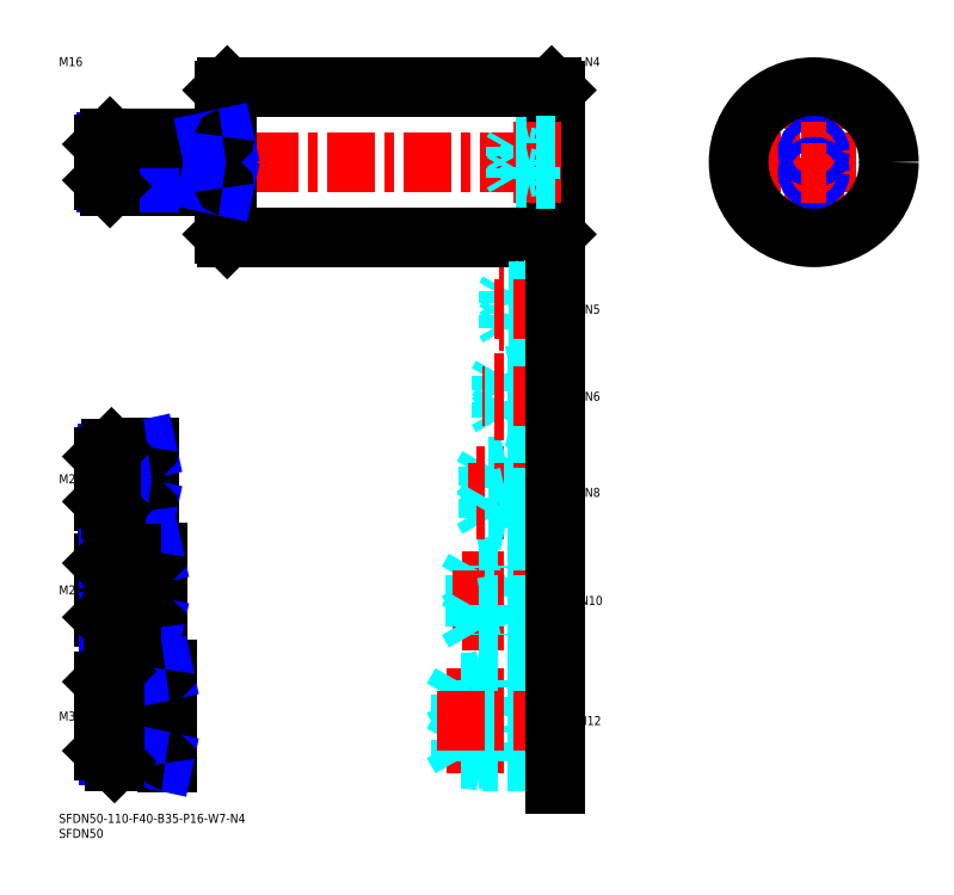
<metadata>
{"format":"dxf","ext":"dxf","renderer":"ezdxf+matplotlib","layout":"modelspace","background":"white","min_lineweight":24,"dpi":150}
</metadata>
<code>
0
SECTION
2
ENTITIES
0
INSERT
8
MSM_CONTINUOUS
2
*U10
10
0
20
0
30
0
0
INSERT
8
MSM_CONTINUOUS
2
*U11
10
0
20
0
30
0
0
INSERT
8
MSM_CONTINUOUS
2
*U12
10
0
20
0
30
0
0
LINE
8
MSM_CENTER
10
38
20
32.5
30
0
11
13
21
32.5
31
0
0
INSERT
8
MSM_CONTINUOUS
2
*U13
10
0
20
0
30
0
0
LINE
8
MSM_CENTER
10
13
20
74.5
30
0
11
35
21
74.5
31
0
0
INSERT
8
MSM_CONTINUOUS
2
*U14
10
0
20
0
30
0
0
LINE
8
MSM_CENTER
10
13
20
111.5
30
0
11
32
21
111.5
31
0
0
LINE
8
MSM_NARROW
10
23
20
120.1
30
0
11
16.15
21
120.1
31
0
0
LINE
8
MSM_NARROW
10
23
20
102.9
30
0
11
16.15
21
102.9
31
0
0
LINE
8
MSM_CONTINUOUS
10
29.5
20
101.5
30
0
11
17.5
21
101.5
31
0
0
LINE
8
MSM_CONTINUOUS
10
29.5
20
121.5
30
0
11
17.5
21
121.5
31
0
0
LINE
8
MSM_CONTINUOUS
10
15
20
104
30
0
11
15
21
119
31
0
0
LINE
8
MSM_CONTINUOUS
10
32.5
20
86.5
30
0
11
18
21
86.5
31
0
0
LINE
8
MSM_CONTINUOUS
10
32.5
20
62.5
30
0
11
18
21
62.5
31
0
0
LINE
8
MSM_CONTINUOUS
10
15
20
65.5
30
0
11
15
21
83.5
31
0
0
LINE
8
MSM_NARROW
10
24
20
84.88
30
0
11
16.38
21
84.88
31
0
0
LINE
8
MSM_NARROW
10
24
20
64.12
30
0
11
16.38
21
64.12
31
0
0
LINE
8
MSM_NARROW
10
16.61
20
45.61
30
0
11
26
21
45.61
31
0
0
LINE
8
MSM_NARROW
10
16.61
20
19.39
30
0
11
26
21
19.39
31
0
0
LINE
8
MSM_CONTINUOUS
10
18.5
20
17.5
30
0
11
35.5
21
17.5
31
0
0
LINE
8
MSM_CONTINUOUS
10
15
20
44
30
0
11
15
21
21
31
0
0
LINE
8
MSM_CONTINUOUS
10
18.5
20
47.5
30
0
11
35.5
21
47.5
31
0
0
LINE
8
MSM_CONTINUOUS
10
30
20
122
30
0
11
30
21
101
31
0
0
LINE
8
MSM_CONTINUOUS
10
33
20
87
30
0
11
33
21
62
31
0
0
LINE
8
MSM_CONTINUOUS
10
36
20
48
30
0
11
36
21
17
31
0
0
LINE
8
MSM_CONTINUOUS
10
23
20
121.5
30
0
11
23
21
101.5
31
0
0
LINE
8
MSM_CONTINUOUS
10
26
20
47.5
30
0
11
26
21
17.5
31
0
0
LINE
8
MSM_NARROW
10
23
20
120.1
30
0
11
29.25
21
121.5
31
0
0
LINE
8
MSM_NARROW
10
23
20
102.9
30
0
11
29.25
21
101.5
31
0
0
LINE
8
MSM_NARROW
10
24
20
84.88
30
0
11
31.5
21
86.5
31
0
0
LINE
8
MSM_NARROW
10
24
20
64.12
30
0
11
31.5
21
62.5
31
0
0
LINE
8
MSM_NARROW
10
26
20
45.61
30
0
11
34.75
21
47.5
31
0
0
LINE
8
MSM_NARROW
10
26
20
19.39
30
0
11
34.75
21
17.5
31
0
0
LINE
8
MSM_CONTINUOUS
10
17.5
20
121.5
30
0
11
15
21
119
31
0
0
LINE
8
MSM_CONTINUOUS
10
17.5
20
101.5
30
0
11
15
21
104
31
0
0
LINE
8
MSM_CONTINUOUS
10
17.5
20
121.5
30
0
11
17.5
21
101.5
31
0
0
LINE
8
MSM_CONTINUOUS
10
18
20
86.5
30
0
11
15
21
83.5
31
0
0
LINE
8
MSM_CONTINUOUS
10
18
20
62.5
30
0
11
15
21
65.5
31
0
0
LINE
8
MSM_CONTINUOUS
10
18
20
62.5
30
0
11
18
21
86.5
31
0
0
LINE
8
MSM_CONTINUOUS
10
18.5
20
47.5
30
0
11
15
21
44
31
0
0
LINE
8
MSM_CONTINUOUS
10
18.5
20
17.5
30
0
11
15
21
21
31
0
0
LINE
8
MSM_CONTINUOUS
10
18.5
20
17.5
30
0
11
18.5
21
47.5
31
0
0
LINE
8
MSM_CONTINUOUS
10
24
20
86.5
30
0
11
24
21
62.5
31
0
0
ARC
8
MSM_CONTINUOUS
10
29.5
20
101
30
0
40
0.5
50
0
51
90
0
ARC
8
MSM_CONTINUOUS
10
29.5
20
122
30
0
40
0.5
50
270
51
0
0
ARC
8
MSM_CONTINUOUS
10
32.5
20
87
30
0
40
0.5
50
270
51
0
0
ARC
8
MSM_CONTINUOUS
10
32.5
20
62
30
0
40
0.5
50
0
51
90
0
ARC
8
MSM_CONTINUOUS
10
35.5
20
48
30
0
40
0.5
50
270
51
0
0
ARC
8
MSM_CONTINUOUS
10
35.5
20
17
30
0
40
0.5
50
0
51
90
0
LINE
8
MSM_CONTINUOUS
10
56
20
242
30
0
11
164
21
242
31
0
0
LINE
8
MSM_CONTINUOUS
10
56
20
192
30
0
11
164
21
192
31
0
0
LINE
8
MSM_CENTER
10
13
20
217
30
0
11
167
21
217
31
0
0
LINE
8
MSM_CONTINUOUS
10
55
20
241
30
0
11
55
21
193
31
0
0
LINE
8
MSM_CONTINUOUS
10
56
20
242
30
0
11
56
21
192
31
0
0
LINE
8
MSM_CONTINUOUS
10
55
20
193
30
0
11
56
21
192
31
0
0
LINE
8
MSM_CONTINUOUS
10
56
20
242
30
0
11
55
21
241
31
0
0
LINE
8
MSM_CENTER
10
224.2
20
217
30
0
11
278.2
21
217
31
0
0
LINE
8
MSM_CONTINUOUS
10
165
20
241
30
0
11
165
21
193
31
0
0
LINE
8
MSM_CONTINUOUS
10
164
20
242
30
0
11
164
21
192
31
0
0
LINE
8
MSM_CONTINUOUS
10
165
20
193
30
0
11
164
21
192
31
0
0
LINE
8
MSM_CONTINUOUS
10
164
20
242
30
0
11
165
21
241
31
0
0
LINE
8
MSM_CENTER
10
251.2
20
244
30
0
11
251.2
21
190
31
0
0
CIRCLE
8
MSM_CONTINUOUS
10
251.2
20
217
30
0
40
25
0
INSERT
8
MSM_CONTINUOUS
2
*U15
10
0
20
0
30
0
0
INSERT
8
MSM_CONTINUOUS
2
*U16
10
0
20
0
30
0
0
LINE
8
MSM_CENTER
10
167
20
220.5
30
0
11
149
21
220.5
31
0
0
LINE
8
MSM_DASHED
10
165
20
222.5
30
0
11
157
21
222.5
31
0
0
LINE
8
MSM_DASHED
10
165
20
222.1
30
0
11
151.9
21
222.1
31
0
0
LINE
8
MSM_DASHED
10
165
20
218.9
30
0
11
151.9
21
218.9
31
0
0
LINE
8
MSM_DASHED
10
165
20
218.5
30
0
11
157
21
218.5
31
0
0
LINE
8
MSM_DASHED
10
151.9
20
218.9
30
0
11
151.9
21
222.1
31
0
0
LINE
8
MSM_DASHED
10
151.9
20
222.1
30
0
11
151
21
220.5
31
0
0
LINE
8
MSM_DASHED
10
157
20
218.5
30
0
11
157
21
222.5
31
0
0
LINE
8
MSM_DASHED
10
151.9
20
218.9
30
0
11
151
21
220.5
31
0
0
LINE
8
MSM_DASHED
10
157
20
218.5
30
0
11
155.2
21
218.9
31
0
0
LINE
8
MSM_DASHED
10
157
20
222.5
30
0
11
155.2
21
222.1
31
0
0
LINE
8
MSM_CENTER
10
167
20
213.5
30
0
11
149
21
213.5
31
0
0
LINE
8
MSM_DASHED
10
165
20
211.5
30
0
11
157
21
211.5
31
0
0
LINE
8
MSM_DASHED
10
165
20
211.9
30
0
11
151.9
21
211.9
31
0
0
LINE
8
MSM_DASHED
10
165
20
215.1
30
0
11
151.9
21
215.1
31
0
0
LINE
8
MSM_DASHED
10
165
20
215.5
30
0
11
157
21
215.5
31
0
0
LINE
8
MSM_DASHED
10
151.9
20
215.1
30
0
11
151.9
21
211.9
31
0
0
LINE
8
MSM_DASHED
10
151.9
20
211.9
30
0
11
151
21
213.5
31
0
0
LINE
8
MSM_DASHED
10
157
20
215.5
30
0
11
157
21
211.5
31
0
0
LINE
8
MSM_DASHED
10
151.9
20
215.1
30
0
11
151
21
213.5
31
0
0
LINE
8
MSM_DASHED
10
157
20
215.5
30
0
11
155.2
21
215.1
31
0
0
LINE
8
MSM_DASHED
10
157
20
211.5
30
0
11
155.2
21
211.9
31
0
0
CIRCLE
8
MSM_CONTINUOUS
10
251.2
20
220.5
30
0
40
1.621
0
CIRCLE
8
MSM_NARROW
10
251.2
20
220.5
30
0
40
2
0
LINE
8
MSM_CENTER
10
247.2
20
220.5
30
0
11
255.2
21
220.5
31
0
0
CIRCLE
8
MSM_CONTINUOUS
10
251.2
20
213.5
30
0
40
1.621
0
CIRCLE
8
MSM_NARROW
10
251.2
20
213.5
30
0
40
2
0
LINE
8
MSM_CENTER
10
247.2
20
213.5
30
0
11
255.2
21
213.5
31
0
0
LINE
8
MSM_CONTINUOUS
10
54.5
20
209
30
0
11
17
21
209
31
0
0
LINE
8
MSM_NARROW
10
50
20
210.1
30
0
11
15.92
21
210.1
31
0
0
LINE
8
MSM_NARROW
10
50
20
223.9
30
0
11
15.92
21
223.9
31
0
0
LINE
8
MSM_CONTINUOUS
10
54.5
20
225
30
0
11
17
21
225
31
0
0
LINE
8
MSM_CONTINUOUS
10
15
20
211
30
0
11
15
21
223
31
0
0
LINE
8
MSM_CONTINUOUS
10
50
20
225
30
0
11
50
21
209
31
0
0
LINE
8
MSM_NARROW
10
50
20
223.9
30
0
11
55
21
225
31
0
0
LINE
8
MSM_NARROW
10
50
20
210.1
30
0
11
55
21
209
31
0
0
LINE
8
MSM_CONTINUOUS
10
17
20
225
30
0
11
15
21
223
31
0
0
LINE
8
MSM_CONTINUOUS
10
17
20
209
30
0
11
15
21
211
31
0
0
LINE
8
MSM_CONTINUOUS
10
17
20
209
30
0
11
17
21
225
31
0
0
ARC
8
MSM_CONTINUOUS
10
54.5
20
208.5
30
0
40
0.5
50
0
51
90
0
ARC
8
MSM_CONTINUOUS
10
54.5
20
225.5
30
0
40
0.5
50
270
51
0
0
LINE
8
MSM_CENTER
10
167
20
38.5
30
0
11
129
21
38.5
31
0
0
LINE
8
MSM_DASHED
10
133.9
20
33.45
30
0
11
133.9
21
43.55
31
0
0
LINE
8
MSM_DASHED
10
133.9
20
43.55
30
0
11
131
21
38.5
31
0
0
LINE
8
MSM_DASHED
10
141
20
32.5
30
0
11
141
21
44.5
31
0
0
LINE
8
MSM_DASHED
10
165
20
33.45
30
0
11
133.9
21
33.45
31
0
0
LINE
8
MSM_DASHED
10
165
20
32.5
30
0
11
141
21
32.5
31
0
0
LINE
8
MSM_DASHED
10
141
20
32.5
30
0
11
136.6
21
33.45
31
0
0
LINE
8
MSM_DASHED
10
133.9
20
33.45
30
0
11
131
21
38.5
31
0
0
LINE
8
MSM_DASHED
10
165
20
44.5
30
0
11
141
21
44.5
31
0
0
LINE
8
MSM_DASHED
10
165
20
43.55
30
0
11
133.9
21
43.55
31
0
0
LINE
8
MSM_DASHED
10
141
20
44.5
30
0
11
136.6
21
43.55
31
0
0
INSERT
8
MSM_CONTINUOUS
2
*U17
10
0
20
0
30
0
0
INSERT
8
MSM_CONTINUOUS
2
*U18
10
0
20
0
30
0
0
LINE
8
MSM_CENTER
10
167
20
77.5
30
0
11
134
21
77.5
31
0
0
LINE
8
MSM_DASHED
10
138.4
20
73.31
30
0
11
138.4
21
81.69
31
0
0
LINE
8
MSM_DASHED
10
138.4
20
81.69
30
0
11
136
21
77.5
31
0
0
LINE
8
MSM_DASHED
10
145
20
72.5
30
0
11
145
21
82.5
31
0
0
LINE
8
MSM_DASHED
10
165
20
73.31
30
0
11
138.4
21
73.31
31
0
0
LINE
8
MSM_DASHED
10
165
20
72.5
30
0
11
145
21
72.5
31
0
0
LINE
8
MSM_DASHED
10
145
20
72.5
30
0
11
141.2
21
73.31
31
0
0
LINE
8
MSM_DASHED
10
138.4
20
73.31
30
0
11
136
21
77.5
31
0
0
LINE
8
MSM_DASHED
10
165
20
82.5
30
0
11
145
21
82.5
31
0
0
LINE
8
MSM_DASHED
10
165
20
81.69
30
0
11
138.4
21
81.69
31
0
0
LINE
8
MSM_DASHED
10
145
20
82.5
30
0
11
141.2
21
81.69
31
0
0
INSERT
8
MSM_CONTINUOUS
2
*U19
10
0
20
0
30
0
0
LINE
8
MSM_DASHED
10
149
20
108.5
30
0
11
149
21
116.5
31
0
0
LINE
8
MSM_DASHED
10
142.9
20
109.2
30
0
11
142.9
21
115.8
31
0
0
LINE
8
MSM_DASHED
10
142.9
20
115.8
30
0
11
141
21
112.5
31
0
0
LINE
8
MSM_CENTER
10
167
20
112.5
30
0
11
139
21
112.5
31
0
0
LINE
8
MSM_DASHED
10
165
20
109.2
30
0
11
142.9
21
109.2
31
0
0
LINE
8
MSM_DASHED
10
165
20
108.5
30
0
11
149
21
108.5
31
0
0
LINE
8
MSM_DASHED
10
149
20
108.5
30
0
11
145.9
21
109.2
31
0
0
LINE
8
MSM_DASHED
10
142.9
20
109.2
30
0
11
141
21
112.5
31
0
0
LINE
8
MSM_DASHED
10
165
20
116.5
30
0
11
149
21
116.5
31
0
0
LINE
8
MSM_DASHED
10
165
20
115.8
30
0
11
142.9
21
115.8
31
0
0
LINE
8
MSM_DASHED
10
149
20
116.5
30
0
11
145.9
21
115.8
31
0
0
INSERT
8
MSM_CONTINUOUS
2
*U20
10
0
20
0
30
0
0
LINE
8
MSM_CENTER
10
167
20
143.5
30
0
11
144
21
143.5
31
0
0
LINE
8
MSM_DASHED
10
165
20
146.5
30
0
11
153
21
146.5
31
0
0
LINE
8
MSM_DASHED
10
165
20
146
30
0
11
147.4
21
146
31
0
0
LINE
8
MSM_DASHED
10
165
20
141
30
0
11
147.4
21
141
31
0
0
LINE
8
MSM_DASHED
10
165
20
140.5
30
0
11
153
21
140.5
31
0
0
LINE
8
MSM_DASHED
10
153
20
140.5
30
0
11
153
21
146.5
31
0
0
LINE
8
MSM_DASHED
10
147.4
20
141
30
0
11
147.4
21
146
31
0
0
LINE
8
MSM_DASHED
10
147.4
20
146
30
0
11
146
21
143.5
31
0
0
LINE
8
MSM_DASHED
10
147.4
20
141
30
0
11
146
21
143.5
31
0
0
LINE
8
MSM_DASHED
10
153
20
140.5
30
0
11
150.5
21
141
31
0
0
LINE
8
MSM_DASHED
10
153
20
146.5
30
0
11
150.5
21
146
31
0
0
INSERT
8
MSM_CONTINUOUS
2
*U21
10
0
20
0
30
0
0
LINE
8
MSM_CENTER
10
167
20
172
30
0
11
146.5
21
172
31
0
0
LINE
8
MSM_DASHED
10
165
20
174.5
30
0
11
155
21
174.5
31
0
0
LINE
8
MSM_DASHED
10
165
20
174.1
30
0
11
149.7
21
174.1
31
0
0
LINE
8
MSM_DASHED
10
165
20
169.9
30
0
11
149.7
21
169.9
31
0
0
LINE
8
MSM_DASHED
10
165
20
169.5
30
0
11
155
21
169.5
31
0
0
LINE
8
MSM_DASHED
10
149.7
20
169.9
30
0
11
149.7
21
174.1
31
0
0
LINE
8
MSM_DASHED
10
149.7
20
174.1
30
0
11
148.5
21
172
31
0
0
LINE
8
MSM_DASHED
10
155
20
169.5
30
0
11
155
21
174.5
31
0
0
LINE
8
MSM_DASHED
10
149.7
20
169.9
30
0
11
148.5
21
172
31
0
0
LINE
8
MSM_DASHED
10
155
20
169.5
30
0
11
153
21
169.9
31
0
0
LINE
8
MSM_DASHED
10
155
20
174.5
30
0
11
153
21
174.1
31
0
0
LINE
8
MSM_CENTER
10
167
20
23.5
30
0
11
129
21
23.5
31
0
0
LINE
8
MSM_DASHED
10
133.9
20
18.45
30
0
11
133.9
21
28.55
31
0
0
LINE
8
MSM_DASHED
10
133.9
20
28.55
30
0
11
131
21
23.5
31
0
0
LINE
8
MSM_DASHED
10
141
20
17.5
30
0
11
141
21
29.5
31
0
0
LINE
8
MSM_DASHED
10
165
20
18.45
30
0
11
133.9
21
18.45
31
0
0
LINE
8
MSM_DASHED
10
165
20
17.5
30
0
11
141
21
17.5
31
0
0
LINE
8
MSM_DASHED
10
141
20
17.5
30
0
11
136.6
21
18.45
31
0
0
LINE
8
MSM_DASHED
10
133.9
20
18.45
30
0
11
131
21
23.5
31
0
0
LINE
8
MSM_DASHED
10
165
20
29.5
30
0
11
141
21
29.5
31
0
0
LINE
8
MSM_DASHED
10
165
20
28.55
30
0
11
133.9
21
28.55
31
0
0
LINE
8
MSM_DASHED
10
141
20
29.5
30
0
11
136.6
21
28.55
31
0
0
LINE
8
MSM_CENTER
10
167
20
71
30
0
11
131
21
71
31
0
0
LINE
8
MSM_CENTER
10
167
20
64.5
30
0
11
134
21
64.5
31
0
0
LINE
8
MSM_DASHED
10
138.4
20
68.69
30
0
11
138.4
21
60.31
31
0
0
LINE
8
MSM_DASHED
10
138.4
20
60.31
30
0
11
136
21
64.5
31
0
0
LINE
8
MSM_DASHED
10
145
20
69.5
30
0
11
145
21
59.5
31
0
0
LINE
8
MSM_DASHED
10
165
20
68.69
30
0
11
138.4
21
68.69
31
0
0
LINE
8
MSM_DASHED
10
165
20
69.5
30
0
11
145
21
69.5
31
0
0
LINE
8
MSM_DASHED
10
145
20
69.5
30
0
11
141.2
21
68.69
31
0
0
LINE
8
MSM_DASHED
10
138.4
20
68.69
30
0
11
136
21
64.5
31
0
0
LINE
8
MSM_DASHED
10
165
20
59.5
30
0
11
145
21
59.5
31
0
0
LINE
8
MSM_DASHED
10
165
20
60.31
30
0
11
138.4
21
60.31
31
0
0
LINE
8
MSM_DASHED
10
145
20
59.5
30
0
11
141.2
21
60.31
31
0
0
LINE
8
MSM_CENTER
10
167
20
107
30
0
11
136
21
107
31
0
0
LINE
8
MSM_DASHED
10
149
20
105.5
30
0
11
149
21
97.5
31
0
0
LINE
8
MSM_DASHED
10
142.9
20
104.8
30
0
11
142.9
21
98.18
31
0
0
LINE
8
MSM_DASHED
10
142.9
20
98.18
30
0
11
141
21
101.5
31
0
0
LINE
8
MSM_CENTER
10
167
20
101.5
30
0
11
139
21
101.5
31
0
0
LINE
8
MSM_DASHED
10
165
20
104.8
30
0
11
142.9
21
104.8
31
0
0
LINE
8
MSM_DASHED
10
165
20
105.5
30
0
11
149
21
105.5
31
0
0
LINE
8
MSM_DASHED
10
149
20
105.5
30
0
11
145.9
21
104.8
31
0
0
LINE
8
MSM_DASHED
10
142.9
20
104.8
30
0
11
141
21
101.5
31
0
0
LINE
8
MSM_DASHED
10
165
20
97.5
30
0
11
149
21
97.5
31
0
0
LINE
8
MSM_DASHED
10
165
20
98.18
30
0
11
142.9
21
98.18
31
0
0
LINE
8
MSM_DASHED
10
149
20
97.5
30
0
11
145.9
21
98.18
31
0
0
LINE
8
MSM_CENTER
10
167
20
134.5
30
0
11
144
21
134.5
31
0
0
LINE
8
MSM_DASHED
10
165
20
131.5
30
0
11
153
21
131.5
31
0
0
LINE
8
MSM_DASHED
10
165
20
132
30
0
11
147.4
21
132
31
0
0
LINE
8
MSM_DASHED
10
165
20
137
30
0
11
147.4
21
137
31
0
0
LINE
8
MSM_DASHED
10
165
20
137.5
30
0
11
153
21
137.5
31
0
0
LINE
8
MSM_DASHED
10
153
20
137.5
30
0
11
153
21
131.5
31
0
0
LINE
8
MSM_DASHED
10
147.4
20
137
30
0
11
147.4
21
132
31
0
0
LINE
8
MSM_DASHED
10
147.4
20
132
30
0
11
146
21
134.5
31
0
0
LINE
8
MSM_DASHED
10
147.4
20
137
30
0
11
146
21
134.5
31
0
0
LINE
8
MSM_DASHED
10
153
20
137.5
30
0
11
150.5
21
137
31
0
0
LINE
8
MSM_DASHED
10
153
20
131.5
30
0
11
150.5
21
132
31
0
0
LINE
8
MSM_CENTER
10
167
20
164
30
0
11
146.5
21
164
31
0
0
LINE
8
MSM_DASHED
10
165
20
161.5
30
0
11
155
21
161.5
31
0
0
LINE
8
MSM_DASHED
10
165
20
161.9
30
0
11
149.7
21
161.9
31
0
0
LINE
8
MSM_DASHED
10
165
20
166.1
30
0
11
149.7
21
166.1
31
0
0
LINE
8
MSM_DASHED
10
165
20
166.5
30
0
11
155
21
166.5
31
0
0
LINE
8
MSM_DASHED
10
149.7
20
166.1
30
0
11
149.7
21
161.9
31
0
0
LINE
8
MSM_DASHED
10
149.7
20
161.9
30
0
11
148.5
21
164
31
0
0
LINE
8
MSM_DASHED
10
155
20
166.5
30
0
11
155
21
161.5
31
0
0
LINE
8
MSM_DASHED
10
149.7
20
166.1
30
0
11
148.5
21
164
31
0
0
LINE
8
MSM_DASHED
10
155
20
166.5
30
0
11
153
21
166.1
31
0
0
LINE
8
MSM_DASHED
10
155
20
161.5
30
0
11
153
21
161.9
31
0
0
LINE
8
MSM_CENTER
10
167
20
31
30
0
11
126
21
31
31
0
0
LINE
8
MSM_CENTER
10
167
20
168
30
0
11
143.5
21
168
31
0
0
LINE
8
MSM_CENTER
10
167
20
139
30
0
11
141
21
139
31
0
0
LINE
8
MSM_CONTINUOUS
10
165
20
182
30
0
11
165
21
10
31
0
0
ENDSEC
0
EOF

</code>
